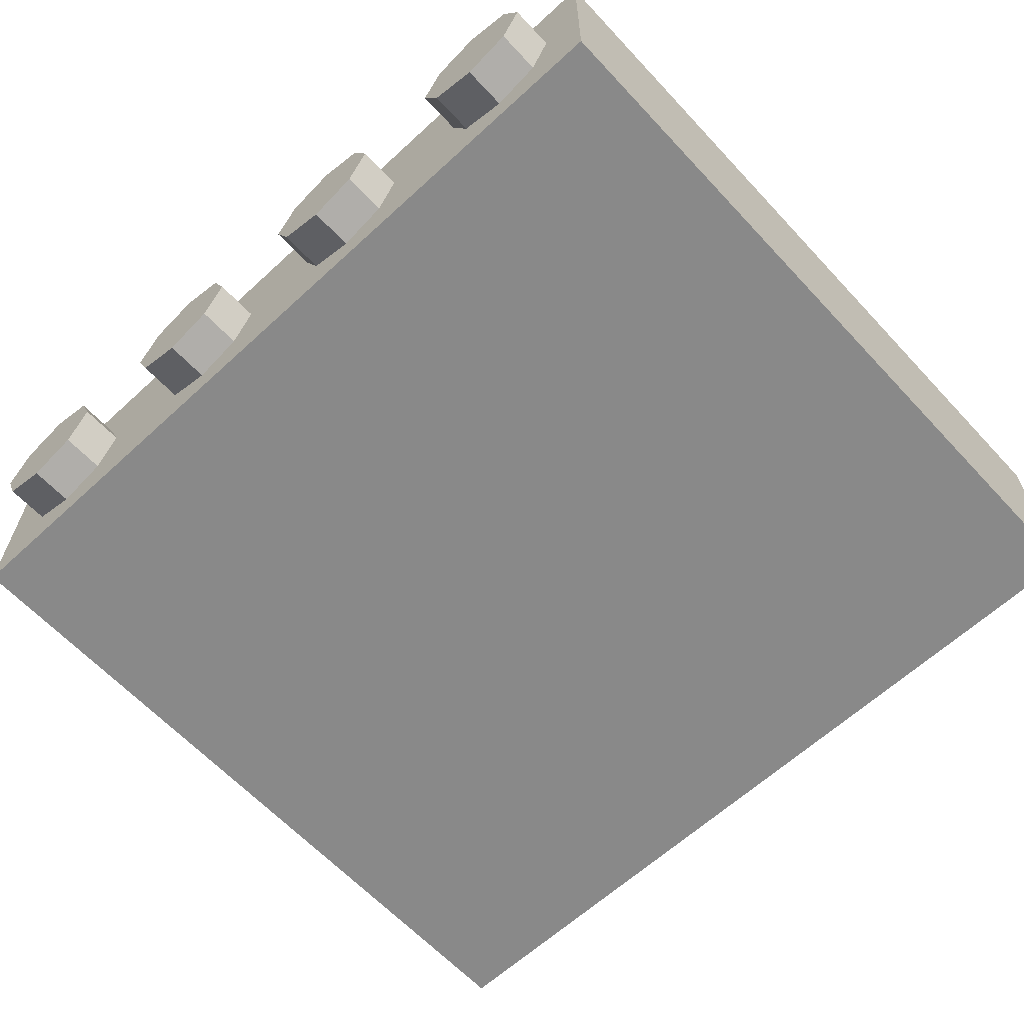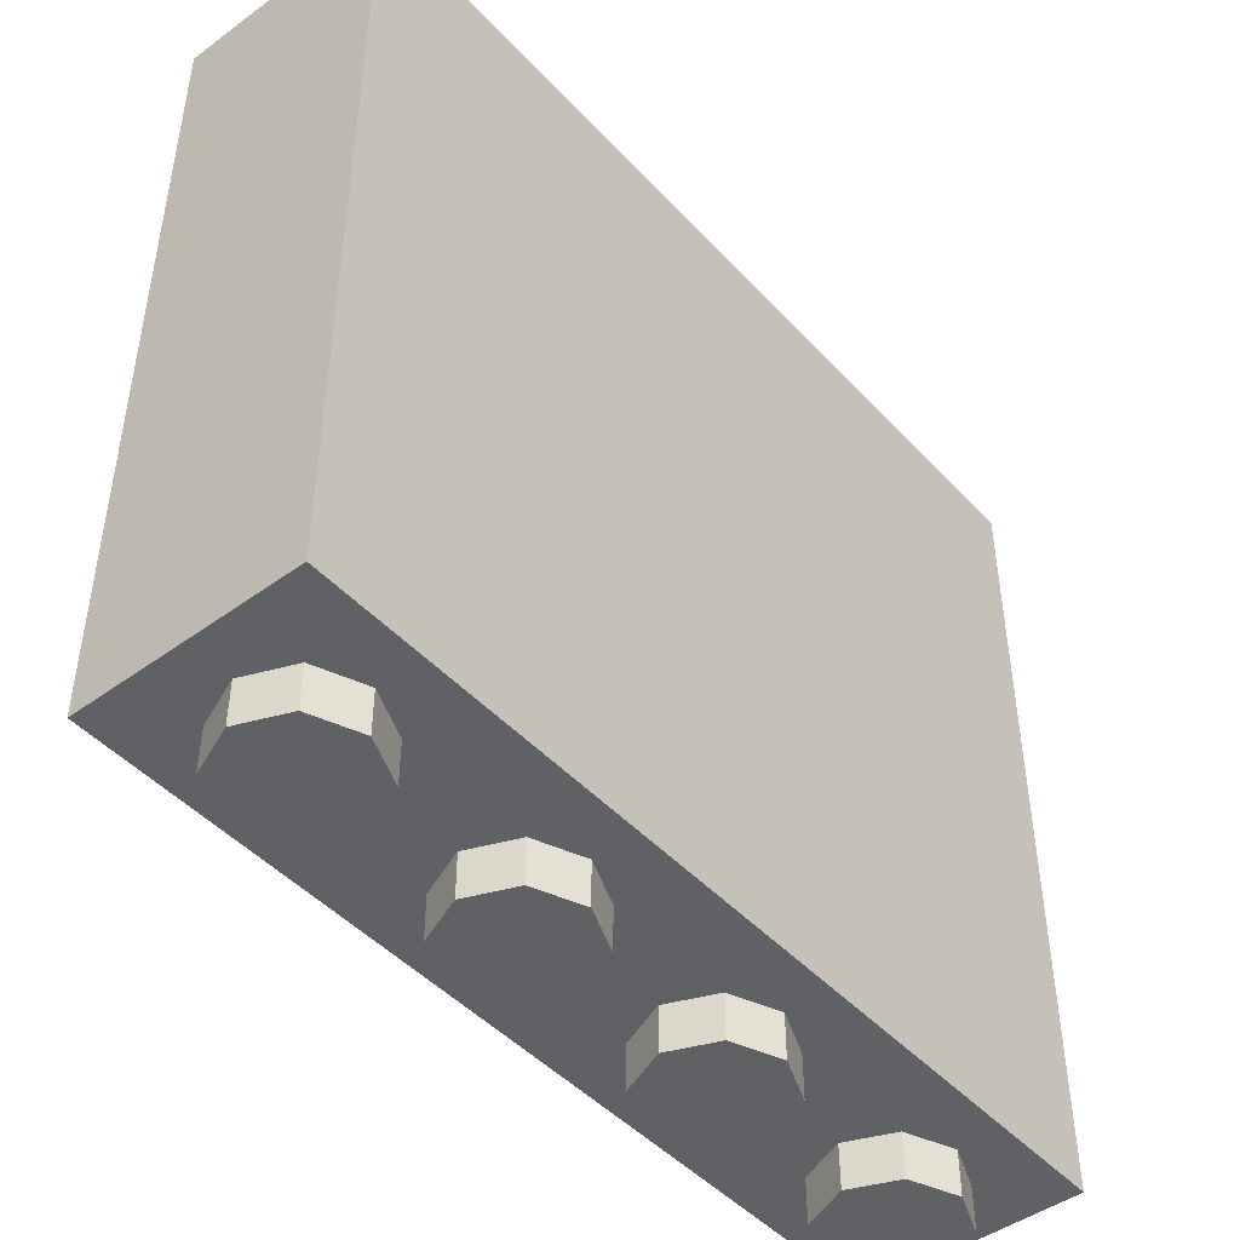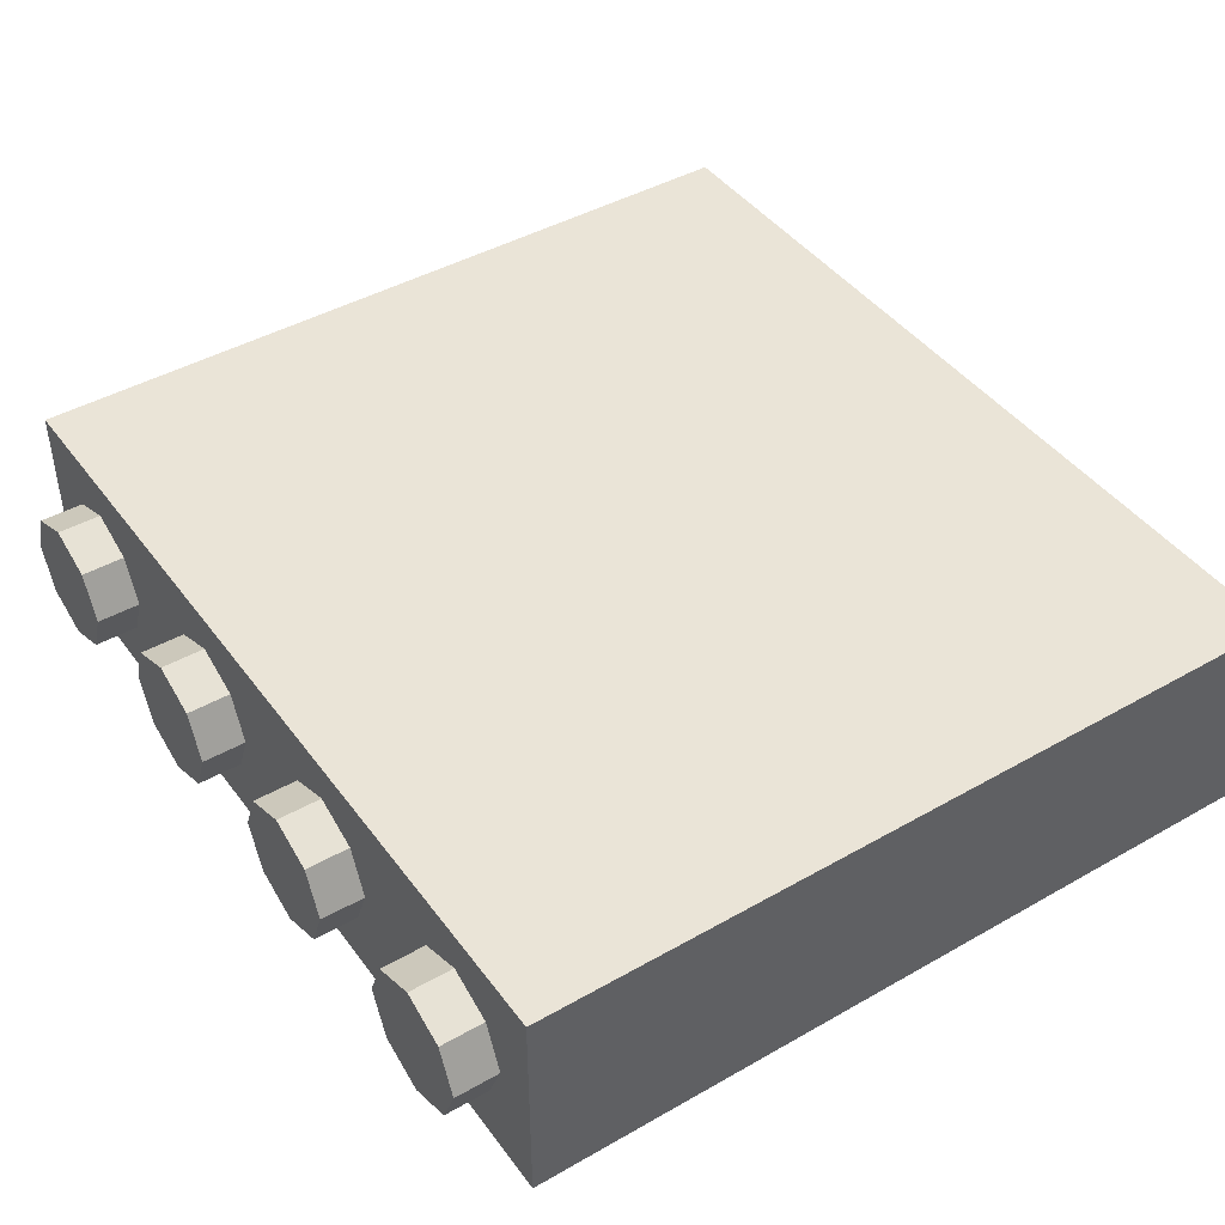
<metadata>
{"format":"obj","ext":"obj","renderer":"f3d","projection":"perspective","resolution":1024,"background":"white","views":[{"elev":-63.1,"azim":42.9,"up":"+Z"},{"elev":-46.3,"azim":129.8,"up":"+Y"},{"elev":43.8,"azim":56.2,"up":"+Z"}]}
</metadata>
<code>
v -1.288 0 0.2121
v -1.2 0 0
v -1.2 -0.2 0
v -1.288 -0.2 0.2121
v -1.5 0 0.3
v -1.288 0 0.2121
v -1.288 -0.2 0.2121
v -1.5 -0.2 0.3
v -1.712 0 0.2121
v -1.5 0 0.3
v -1.5 -0.2 0.3
v -1.712 -0.2 0.2121
v -1.8 0 0
v -1.712 0 0.2121
v -1.712 -0.2 0.2121
v -1.8 -0.2 0
v -1.712 0 -0.2121
v -1.8 0 0
v -1.8 -0.2 0
v -1.712 -0.2 -0.2121
v -1.5 0 -0.3
v -1.712 0 -0.2121
v -1.712 -0.2 -0.2121
v -1.5 -0.2 -0.3
v -1.288 0 -0.2121
v -1.5 0 -0.3
v -1.5 -0.2 -0.3
v -1.288 -0.2 -0.2121
v -1.2 0 0
v -1.288 0 -0.2121
v -1.288 -0.2 -0.2121
v -1.2 -0.2 0
v -1.5 -0.2 0
v -1.2 -0.2 0
v -1.288 -0.2 0.2121
v -1.5 -0.2 0
v -1.288 -0.2 0.2121
v -1.5 -0.2 0.3
v -1.5 -0.2 0
v -1.5 -0.2 0.3
v -1.712 -0.2 0.2121
v -1.5 -0.2 0
v -1.712 -0.2 0.2121
v -1.8 -0.2 0
v -1.5 -0.2 0
v -1.8 -0.2 0
v -1.712 -0.2 -0.2121
v -1.5 -0.2 0
v -1.712 -0.2 -0.2121
v -1.5 -0.2 -0.3
v -1.5 -0.2 0
v -1.5 -0.2 -0.3
v -1.288 -0.2 -0.2121
v -1.5 -0.2 0
v -1.288 -0.2 -0.2121
v -1.2 -0.2 0
v -0.2879 0 0.2121
v -0.2 0 0
v -0.2 -0.2 0
v -0.2879 -0.2 0.2121
v -0.5 0 0.3
v -0.2879 0 0.2121
v -0.2879 -0.2 0.2121
v -0.5 -0.2 0.3
v -0.7121 0 0.2121
v -0.5 0 0.3
v -0.5 -0.2 0.3
v -0.7121 -0.2 0.2121
v -0.8 0 0
v -0.7121 0 0.2121
v -0.7121 -0.2 0.2121
v -0.8 -0.2 0
v -0.7121 0 -0.2121
v -0.8 0 0
v -0.8 -0.2 0
v -0.7121 -0.2 -0.2121
v -0.5 0 -0.3
v -0.7121 0 -0.2121
v -0.7121 -0.2 -0.2121
v -0.5 -0.2 -0.3
v -0.2879 0 -0.2121
v -0.5 0 -0.3
v -0.5 -0.2 -0.3
v -0.2879 -0.2 -0.2121
v -0.2 0 0
v -0.2879 0 -0.2121
v -0.2879 -0.2 -0.2121
v -0.2 -0.2 0
v -0.5 -0.2 0
v -0.2 -0.2 0
v -0.2879 -0.2 0.2121
v -0.5 -0.2 0
v -0.2879 -0.2 0.2121
v -0.5 -0.2 0.3
v -0.5 -0.2 0
v -0.5 -0.2 0.3
v -0.7121 -0.2 0.2121
v -0.5 -0.2 0
v -0.7121 -0.2 0.2121
v -0.8 -0.2 0
v -0.5 -0.2 0
v -0.8 -0.2 0
v -0.7121 -0.2 -0.2121
v -0.5 -0.2 0
v -0.7121 -0.2 -0.2121
v -0.5 -0.2 -0.3
v -0.5 -0.2 0
v -0.5 -0.2 -0.3
v -0.2879 -0.2 -0.2121
v -0.5 -0.2 0
v -0.2879 -0.2 -0.2121
v -0.2 -0.2 0
v 0.7121 0 0.2121
v 0.8 0 0
v 0.8 -0.2 0
v 0.7121 -0.2 0.2121
v 0.5 0 0.3
v 0.7121 0 0.2121
v 0.7121 -0.2 0.2121
v 0.5 -0.2 0.3
v 0.2879 0 0.2121
v 0.5 0 0.3
v 0.5 -0.2 0.3
v 0.2879 -0.2 0.2121
v 0.2 0 0
v 0.2879 0 0.2121
v 0.2879 -0.2 0.2121
v 0.2 -0.2 0
v 0.2879 0 -0.2121
v 0.2 0 0
v 0.2 -0.2 0
v 0.2879 -0.2 -0.2121
v 0.5 0 -0.3
v 0.2879 0 -0.2121
v 0.2879 -0.2 -0.2121
v 0.5 -0.2 -0.3
v 0.7121 0 -0.2121
v 0.5 0 -0.3
v 0.5 -0.2 -0.3
v 0.7121 -0.2 -0.2121
v 0.8 0 0
v 0.7121 0 -0.2121
v 0.7121 -0.2 -0.2121
v 0.8 -0.2 0
v 0.5 -0.2 0
v 0.8 -0.2 0
v 0.7121 -0.2 0.2121
v 0.5 -0.2 0
v 0.7121 -0.2 0.2121
v 0.5 -0.2 0.3
v 0.5 -0.2 0
v 0.5 -0.2 0.3
v 0.2879 -0.2 0.2121
v 0.5 -0.2 0
v 0.2879 -0.2 0.2121
v 0.2 -0.2 0
v 0.5 -0.2 0
v 0.2 -0.2 0
v 0.2879 -0.2 -0.2121
v 0.5 -0.2 0
v 0.2879 -0.2 -0.2121
v 0.5 -0.2 -0.3
v 0.5 -0.2 0
v 0.5 -0.2 -0.3
v 0.7121 -0.2 -0.2121
v 0.5 -0.2 0
v 0.7121 -0.2 -0.2121
v 0.8 -0.2 0
v 1.712 0 0.2121
v 1.8 0 0
v 1.8 -0.2 0
v 1.712 -0.2 0.2121
v 1.5 0 0.3
v 1.712 0 0.2121
v 1.712 -0.2 0.2121
v 1.5 -0.2 0.3
v 1.288 0 0.2121
v 1.5 0 0.3
v 1.5 -0.2 0.3
v 1.288 -0.2 0.2121
v 1.2 0 0
v 1.288 0 0.2121
v 1.288 -0.2 0.2121
v 1.2 -0.2 0
v 1.288 0 -0.2121
v 1.2 0 0
v 1.2 -0.2 0
v 1.288 -0.2 -0.2121
v 1.5 0 -0.3
v 1.288 0 -0.2121
v 1.288 -0.2 -0.2121
v 1.5 -0.2 -0.3
v 1.712 0 -0.2121
v 1.5 0 -0.3
v 1.5 -0.2 -0.3
v 1.712 -0.2 -0.2121
v 1.8 0 0
v 1.712 0 -0.2121
v 1.712 -0.2 -0.2121
v 1.8 -0.2 0
v 1.5 -0.2 0
v 1.8 -0.2 0
v 1.712 -0.2 0.2121
v 1.5 -0.2 0
v 1.712 -0.2 0.2121
v 1.5 -0.2 0.3
v 1.5 -0.2 0
v 1.5 -0.2 0.3
v 1.288 -0.2 0.2121
v 1.5 -0.2 0
v 1.288 -0.2 0.2121
v 1.2 -0.2 0
v 1.5 -0.2 0
v 1.2 -0.2 0
v 1.288 -0.2 -0.2121
v 1.5 -0.2 0
v 1.288 -0.2 -0.2121
v 1.5 -0.2 -0.3
v 1.5 -0.2 0
v 1.5 -0.2 -0.3
v 1.712 -0.2 -0.2121
v 1.5 -0.2 0
v 1.712 -0.2 -0.2121
v 1.8 -0.2 0
v 2 0 0.5
v 2 0 -0.5
v -2 0 -0.5
v -2 0 0.5
v 2 0 0.5
v -2 0 0.5
v -2 3.6 0.5
v 2 3.6 0.5
v -2 0 0.5
v -2 0 -0.5
v -2 3.6 -0.5
v -2 3.6 0.5
v 2 0 -0.5
v 2 0 0.5
v 2 3.6 0.5
v 2 3.6 -0.5
v -1.8 0.2 -0.3
v 1.8 0.2 -0.3
v 1.8 0.2 0.3
v -1.8 0.2 0.3
v -1.8 0.2 -0.3
v -1.8 3.6 -0.3
v 1.8 3.6 -0.3
v 1.8 0.2 -0.3
v -1.8 0.2 0.3
v -1.8 3.6 0.3
v -1.8 3.6 -0.3
v -1.8 0.2 -0.3
v 1.8 0.2 0.3
v 1.8 3.6 0.3
v -1.8 3.6 0.3
v -1.8 0.2 0.3
v 1.8 0.2 -0.3
v 1.8 3.6 -0.3
v 1.8 3.6 0.3
v 1.8 0.2 0.3
v 0.05 3.4 -0.3
v -0.05 3.4 -0.3
v -0.05 3.4 0.3
v 0.05 3.4 0.3
v -0.05 3.4 -0.3
v -0.05 0.2 -0.3
v -0.05 0.2 0.3
v -0.05 3.4 0.3
v 0.05 3.4 0.3
v 0.05 0.2 0.3
v 0.05 0.2 -0.3
v 0.05 3.4 -0.3
v -1.8 3.6 -0.3
v -2 3.6 -0.5
v -2 3.6 0.5
v -1.8 3.6 0.3
v -2 3.6 -0.5
v -1.8 3.6 -0.3
v 1.8 3.6 -0.3
v 2 3.6 -0.5
v 2 3.6 -0.5
v 1.8 3.6 -0.3
v 1.8 3.6 0.3
v 2 3.6 0.5
v -2 3.6 0.5
v 2 3.6 0.5
v 1.8 3.6 0.3
v -1.8 3.6 0.3
v 1.175 3.575 0.25
v 1.25 3.575 0.175
v 1.25 0.2 0.175
v 1.175 0.2 0.25
v 1.25 3.575 0.175
v 1.325 3.575 0.25
v 1.325 0.2 0.25
v 1.25 0.2 0.175
v 1.25 3.575 0.175
v 1.175 3.575 0.25
v 1.325 3.575 0.25
v 1.325 3.575 0.25
v 1.175 3.575 0.25
v 1.175 3.575 0.3
v 1.325 3.575 0.3
v 1.325 3.575 0.25
v 1.325 3.575 0.3
v 1.325 0.2 0.3
v 1.325 0.2 0.25
v 1.175 3.575 0.3
v 1.175 3.575 0.25
v 1.175 0.2 0.25
v 1.175 0.2 0.3
v 0.675 3.575 0.25
v 0.75 3.575 0.175
v 0.75 0.2 0.175
v 0.675 0.2 0.25
v 0.75 3.575 0.175
v 0.825 3.575 0.25
v 0.825 0.2 0.25
v 0.75 0.2 0.175
v 0.75 3.575 0.175
v 0.675 3.575 0.25
v 0.825 3.575 0.25
v 0.825 3.575 0.25
v 0.675 3.575 0.25
v 0.675 3.575 0.3
v 0.825 3.575 0.3
v 0.825 3.575 0.25
v 0.825 3.575 0.3
v 0.825 0.2 0.3
v 0.825 0.2 0.25
v 0.675 3.575 0.3
v 0.675 3.575 0.25
v 0.675 0.2 0.25
v 0.675 0.2 0.3
v 0.175 3.575 0.25
v 0.25 3.575 0.175
v 0.25 0.2 0.175
v 0.175 0.2 0.25
v 0.25 3.575 0.175
v 0.325 3.575 0.25
v 0.325 0.2 0.25
v 0.25 0.2 0.175
v 0.25 3.575 0.175
v 0.175 3.575 0.25
v 0.325 3.575 0.25
v 0.325 3.575 0.25
v 0.175 3.575 0.25
v 0.175 3.575 0.3
v 0.325 3.575 0.3
v 0.325 3.575 0.25
v 0.325 3.575 0.3
v 0.325 0.2 0.3
v 0.325 0.2 0.25
v 0.175 3.575 0.3
v 0.175 3.575 0.25
v 0.175 0.2 0.25
v 0.175 0.2 0.3
v -0.325 3.575 0.25
v -0.25 3.575 0.175
v -0.25 0.2 0.175
v -0.325 0.2 0.25
v -0.25 3.575 0.175
v -0.175 3.575 0.25
v -0.175 0.2 0.25
v -0.25 0.2 0.175
v -0.25 3.575 0.175
v -0.325 3.575 0.25
v -0.175 3.575 0.25
v -0.175 3.575 0.25
v -0.325 3.575 0.25
v -0.325 3.575 0.3
v -0.175 3.575 0.3
v -0.175 3.575 0.25
v -0.175 3.575 0.3
v -0.175 0.2 0.3
v -0.175 0.2 0.25
v -0.325 3.575 0.3
v -0.325 3.575 0.25
v -0.325 0.2 0.25
v -0.325 0.2 0.3
v -0.825 3.575 0.25
v -0.75 3.575 0.175
v -0.75 0.2 0.175
v -0.825 0.2 0.25
v -0.75 3.575 0.175
v -0.675 3.575 0.25
v -0.675 0.2 0.25
v -0.75 0.2 0.175
v -0.75 3.575 0.175
v -0.825 3.575 0.25
v -0.675 3.575 0.25
v -0.675 3.575 0.25
v -0.825 3.575 0.25
v -0.825 3.575 0.3
v -0.675 3.575 0.3
v -0.675 3.575 0.25
v -0.675 3.575 0.3
v -0.675 0.2 0.3
v -0.675 0.2 0.25
v -0.825 3.575 0.3
v -0.825 3.575 0.25
v -0.825 0.2 0.25
v -0.825 0.2 0.3
v -1.325 3.575 0.25
v -1.25 3.575 0.175
v -1.25 0.2 0.175
v -1.325 0.2 0.25
v -1.25 3.575 0.175
v -1.175 3.575 0.25
v -1.175 0.2 0.25
v -1.25 0.2 0.175
v -1.25 3.575 0.175
v -1.325 3.575 0.25
v -1.175 3.575 0.25
v -1.175 3.575 0.25
v -1.325 3.575 0.25
v -1.325 3.575 0.3
v -1.175 3.575 0.3
v -1.175 3.575 0.25
v -1.175 3.575 0.3
v -1.175 0.2 0.3
v -1.175 0.2 0.25
v -1.325 3.575 0.3
v -1.325 3.575 0.25
v -1.325 0.2 0.25
v -1.325 0.2 0.3
v -1.175 3.575 -0.25
v -1.25 3.575 -0.175
v -1.25 0.2 -0.175
v -1.175 0.2 -0.25
v -1.25 3.575 -0.175
v -1.325 3.575 -0.25
v -1.325 0.2 -0.25
v -1.25 0.2 -0.175
v -1.25 3.575 -0.175
v -1.175 3.575 -0.25
v -1.325 3.575 -0.25
v -1.325 3.575 -0.25
v -1.175 3.575 -0.25
v -1.175 3.575 -0.3
v -1.325 3.575 -0.3
v -1.325 3.575 -0.25
v -1.325 3.575 -0.3
v -1.325 0.2 -0.3
v -1.325 0.2 -0.25
v -1.175 3.575 -0.3
v -1.175 3.575 -0.25
v -1.175 0.2 -0.25
v -1.175 0.2 -0.3
v -0.675 3.575 -0.25
v -0.75 3.575 -0.175
v -0.75 0.2 -0.175
v -0.675 0.2 -0.25
v -0.75 3.575 -0.175
v -0.825 3.575 -0.25
v -0.825 0.2 -0.25
v -0.75 0.2 -0.175
v -0.75 3.575 -0.175
v -0.675 3.575 -0.25
v -0.825 3.575 -0.25
v -0.825 3.575 -0.25
v -0.675 3.575 -0.25
v -0.675 3.575 -0.3
v -0.825 3.575 -0.3
v -0.825 3.575 -0.25
v -0.825 3.575 -0.3
v -0.825 0.2 -0.3
v -0.825 0.2 -0.25
v -0.675 3.575 -0.3
v -0.675 3.575 -0.25
v -0.675 0.2 -0.25
v -0.675 0.2 -0.3
v -0.175 3.575 -0.25
v -0.25 3.575 -0.175
v -0.25 0.2 -0.175
v -0.175 0.2 -0.25
v -0.25 3.575 -0.175
v -0.325 3.575 -0.25
v -0.325 0.2 -0.25
v -0.25 0.2 -0.175
v -0.25 3.575 -0.175
v -0.175 3.575 -0.25
v -0.325 3.575 -0.25
v -0.325 3.575 -0.25
v -0.175 3.575 -0.25
v -0.175 3.575 -0.3
v -0.325 3.575 -0.3
v -0.325 3.575 -0.25
v -0.325 3.575 -0.3
v -0.325 0.2 -0.3
v -0.325 0.2 -0.25
v -0.175 3.575 -0.3
v -0.175 3.575 -0.25
v -0.175 0.2 -0.25
v -0.175 0.2 -0.3
v 0.325 3.575 -0.25
v 0.25 3.575 -0.175
v 0.25 0.2 -0.175
v 0.325 0.2 -0.25
v 0.25 3.575 -0.175
v 0.175 3.575 -0.25
v 0.175 0.2 -0.25
v 0.25 0.2 -0.175
v 0.25 3.575 -0.175
v 0.325 3.575 -0.25
v 0.175 3.575 -0.25
v 0.175 3.575 -0.25
v 0.325 3.575 -0.25
v 0.325 3.575 -0.3
v 0.175 3.575 -0.3
v 0.175 3.575 -0.25
v 0.175 3.575 -0.3
v 0.175 0.2 -0.3
v 0.175 0.2 -0.25
v 0.325 3.575 -0.3
v 0.325 3.575 -0.25
v 0.325 0.2 -0.25
v 0.325 0.2 -0.3
v 0.825 3.575 -0.25
v 0.75 3.575 -0.175
v 0.75 0.2 -0.175
v 0.825 0.2 -0.25
v 0.75 3.575 -0.175
v 0.675 3.575 -0.25
v 0.675 0.2 -0.25
v 0.75 0.2 -0.175
v 0.75 3.575 -0.175
v 0.825 3.575 -0.25
v 0.675 3.575 -0.25
v 0.675 3.575 -0.25
v 0.825 3.575 -0.25
v 0.825 3.575 -0.3
v 0.675 3.575 -0.3
v 0.675 3.575 -0.25
v 0.675 3.575 -0.3
v 0.675 0.2 -0.3
v 0.675 0.2 -0.25
v 0.825 3.575 -0.3
v 0.825 3.575 -0.25
v 0.825 0.2 -0.25
v 0.825 0.2 -0.3
v 1.325 3.575 -0.25
v 1.25 3.575 -0.175
v 1.25 0.2 -0.175
v 1.325 0.2 -0.25
v 1.25 3.575 -0.175
v 1.175 3.575 -0.25
v 1.175 0.2 -0.25
v 1.25 0.2 -0.175
v 1.25 3.575 -0.175
v 1.325 3.575 -0.25
v 1.175 3.575 -0.25
v 1.175 3.575 -0.25
v 1.325 3.575 -0.25
v 1.325 3.575 -0.3
v 1.175 3.575 -0.3
v 1.175 3.575 -0.25
v 1.175 3.575 -0.3
v 1.175 0.2 -0.3
v 1.175 0.2 -0.25
v 1.325 3.575 -0.3
v 1.325 3.575 -0.25
v 1.325 0.2 -0.25
v 1.325 0.2 -0.3
v 2 0 -0.5
v -2 0 -0.5
v -2 3.6 -0.5
v 2 3.6 -0.5
g mesh3890280
f 1 3 2
f 3 1 4
f 5 7 6
f 7 5 8
f 9 11 10
f 11 9 12
f 13 15 14
f 15 13 16
f 17 19 18
f 19 17 20
f 21 23 22
f 23 21 24
f 25 27 26
f 27 25 28
f 29 31 30
f 31 29 32
g mesh3890282
f 33 34 35
f 36 37 38
f 39 40 41
f 42 43 44
f 45 46 47
f 48 49 50
f 51 52 53
f 54 55 56
g mesh3890288
f 57 59 58
f 59 57 60
f 61 63 62
f 63 61 64
f 65 67 66
f 67 65 68
f 69 71 70
f 71 69 72
f 73 75 74
f 75 73 76
f 77 79 78
f 79 77 80
f 81 83 82
f 83 81 84
f 85 87 86
f 87 85 88
g mesh3890290
f 89 90 91
f 92 93 94
f 95 96 97
f 98 99 100
f 101 102 103
f 104 105 106
f 107 108 109
f 110 111 112
g mesh3890296
f 113 115 114
f 115 113 116
f 117 119 118
f 119 117 120
f 121 123 122
f 123 121 124
f 125 127 126
f 127 125 128
f 129 131 130
f 131 129 132
f 133 135 134
f 135 133 136
f 137 139 138
f 139 137 140
f 141 143 142
f 143 141 144
g mesh3890298
f 145 146 147
f 148 149 150
f 151 152 153
f 154 155 156
f 157 158 159
f 160 161 162
f 163 164 165
f 166 167 168
g mesh3890304
f 169 171 170
f 171 169 172
f 173 175 174
f 175 173 176
f 177 179 178
f 179 177 180
f 181 183 182
f 183 181 184
f 185 187 186
f 187 185 188
f 189 191 190
f 191 189 192
f 193 195 194
f 195 193 196
f 197 199 198
f 199 197 200
g mesh3890306
f 201 202 203
f 204 205 206
f 207 208 209
f 210 211 212
f 213 214 215
f 216 217 218
f 219 220 221
f 222 223 224
g mesh3890310
f 225 227 226
f 227 225 228
f 229 231 230
f 231 229 232
f 233 235 234
f 235 233 236
f 237 239 238
f 239 237 240
g mesh3890312
f 241 243 242
f 243 241 244
f 245 247 246
f 247 245 248
f 249 251 250
f 251 249 252
f 253 255 254
f 255 253 256
f 257 259 258
f 259 257 260
g mesh3890314
f 261 262 263
f 263 264 261
f 265 266 267
f 267 268 265
f 269 270 271
f 271 272 269
f 273 274 275
f 275 276 273
f 277 278 279
f 279 280 277
f 281 282 283
f 283 284 281
f 285 286 287
f 287 288 285
g mesh3890317
f 289 290 291
f 291 292 289
f 293 294 295
f 295 296 293
f 297 298 299
g mesh3890319
f 300 301 302
f 302 303 300
g mesh3890320
f 304 305 306
f 306 307 304
g mesh3890321
f 308 309 310
f 310 311 308
g mesh3890323
f 312 313 314
f 314 315 312
f 316 317 318
f 318 319 316
f 320 321 322
g mesh3890325
f 323 324 325
f 325 326 323
g mesh3890326
f 327 328 329
f 329 330 327
g mesh3890327
f 331 332 333
f 333 334 331
g mesh3890329
f 335 336 337
f 337 338 335
f 339 340 341
f 341 342 339
f 343 344 345
g mesh3890331
f 346 347 348
f 348 349 346
g mesh3890332
f 350 351 352
f 352 353 350
g mesh3890333
f 354 355 356
f 356 357 354
g mesh3890335
f 358 359 360
f 360 361 358
f 362 363 364
f 364 365 362
f 366 367 368
g mesh3890337
f 369 370 371
f 371 372 369
g mesh3890338
f 373 374 375
f 375 376 373
g mesh3890339
f 377 378 379
f 379 380 377
g mesh3890341
f 381 382 383
f 383 384 381
f 385 386 387
f 387 388 385
f 389 390 391
g mesh3890343
f 392 393 394
f 394 395 392
g mesh3890344
f 396 397 398
f 398 399 396
g mesh3890345
f 400 401 402
f 402 403 400
g mesh3890347
f 404 405 406
f 406 407 404
f 408 409 410
f 410 411 408
f 412 413 414
g mesh3890349
f 415 416 417
f 417 418 415
g mesh3890350
f 419 420 421
f 421 422 419
g mesh3890351
f 423 424 425
f 425 426 423
g mesh3890354
f 427 428 429
f 429 430 427
f 431 432 433
f 433 434 431
f 435 436 437
g mesh3890356
f 438 439 440
f 440 441 438
g mesh3890357
f 442 443 444
f 444 445 442
g mesh3890358
f 446 447 448
f 448 449 446
g mesh3890360
f 450 451 452
f 452 453 450
f 454 455 456
f 456 457 454
f 458 459 460
g mesh3890362
f 461 462 463
f 463 464 461
g mesh3890363
f 465 466 467
f 467 468 465
g mesh3890364
f 469 470 471
f 471 472 469
g mesh3890366
f 473 474 475
f 475 476 473
f 477 478 479
f 479 480 477
f 481 482 483
g mesh3890368
f 484 485 486
f 486 487 484
g mesh3890369
f 488 489 490
f 490 491 488
g mesh3890370
f 492 493 494
f 494 495 492
g mesh3890372
f 496 497 498
f 498 499 496
f 500 501 502
f 502 503 500
f 504 505 506
g mesh3890374
f 507 508 509
f 509 510 507
g mesh3890375
f 511 512 513
f 513 514 511
g mesh3890376
f 515 516 517
f 517 518 515
g mesh3890378
f 519 520 521
f 521 522 519
f 523 524 525
f 525 526 523
f 527 528 529
g mesh3890380
f 530 531 532
f 532 533 530
g mesh3890381
f 534 535 536
f 536 537 534
g mesh3890382
f 538 539 540
f 540 541 538
g mesh3890384
f 542 543 544
f 544 545 542
f 546 547 548
f 548 549 546
f 550 551 552
g mesh3890386
f 553 554 555
f 555 556 553
g mesh3890387
f 557 558 559
f 559 560 557
g mesh3890388
f 561 562 563
f 563 564 561
f 565 566 567
f 567 568 565

</code>
